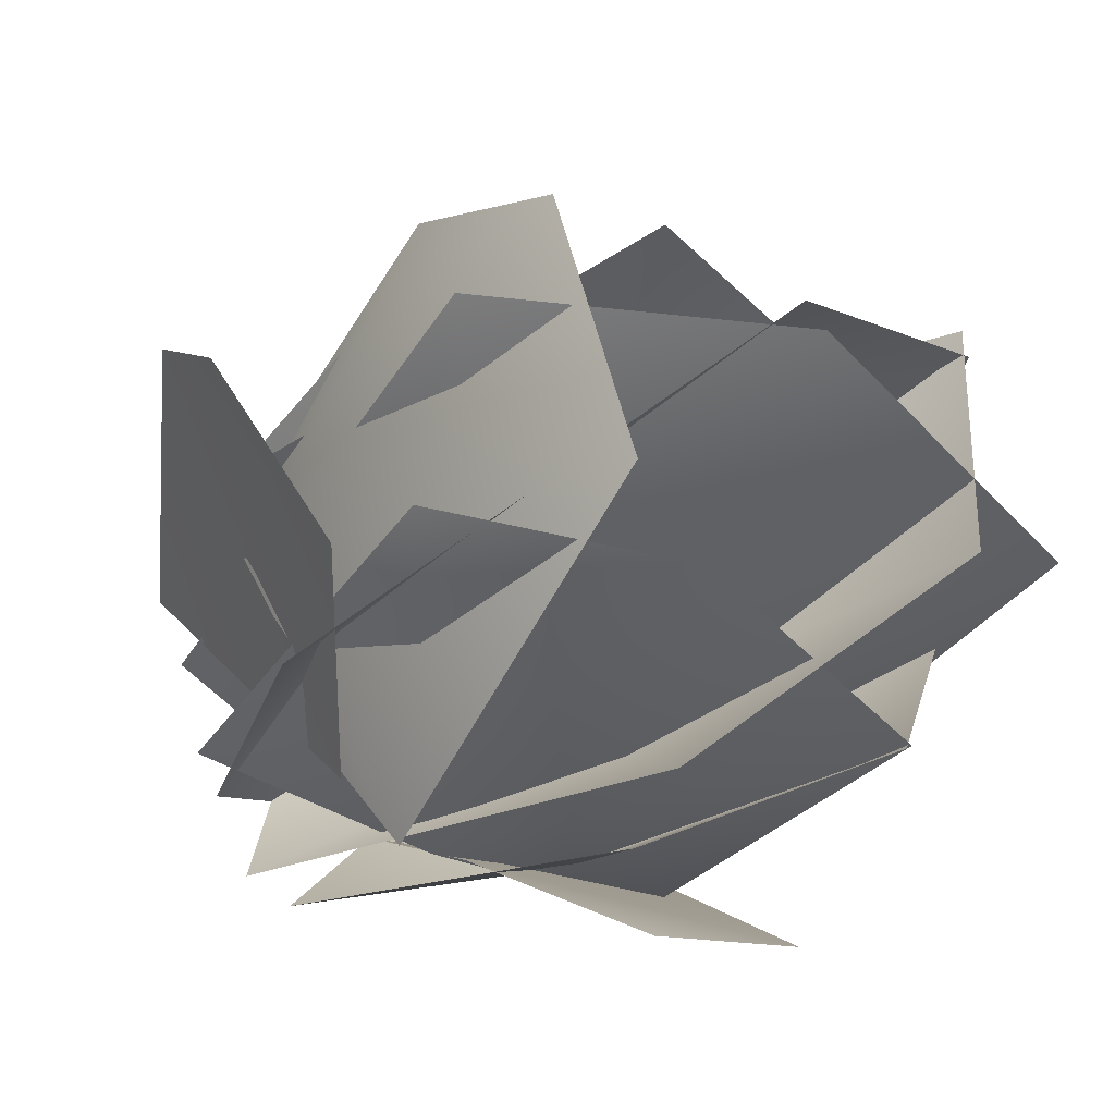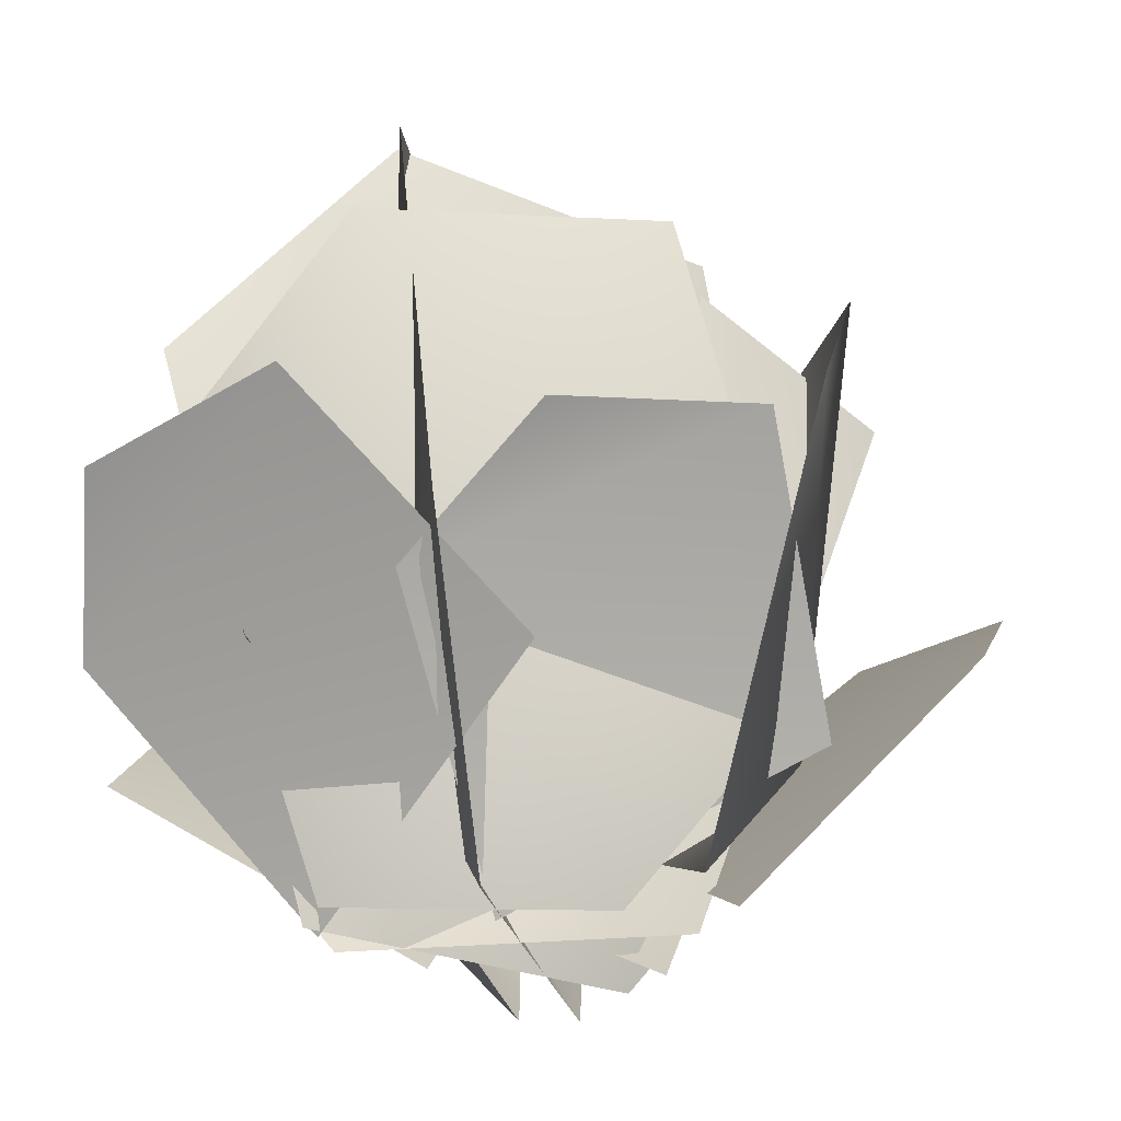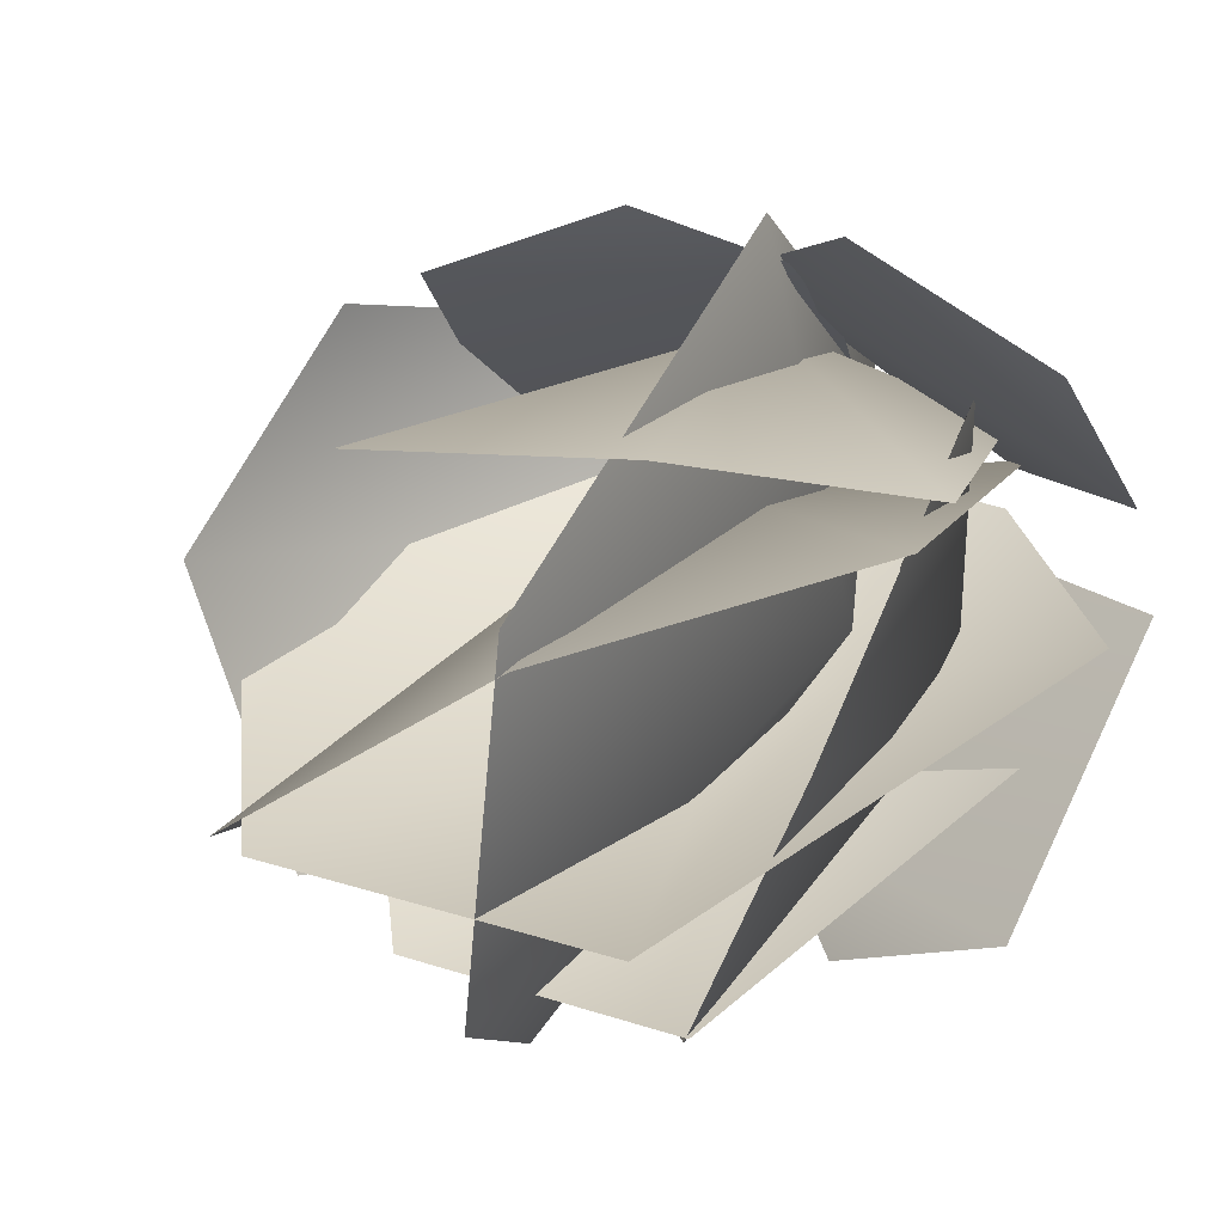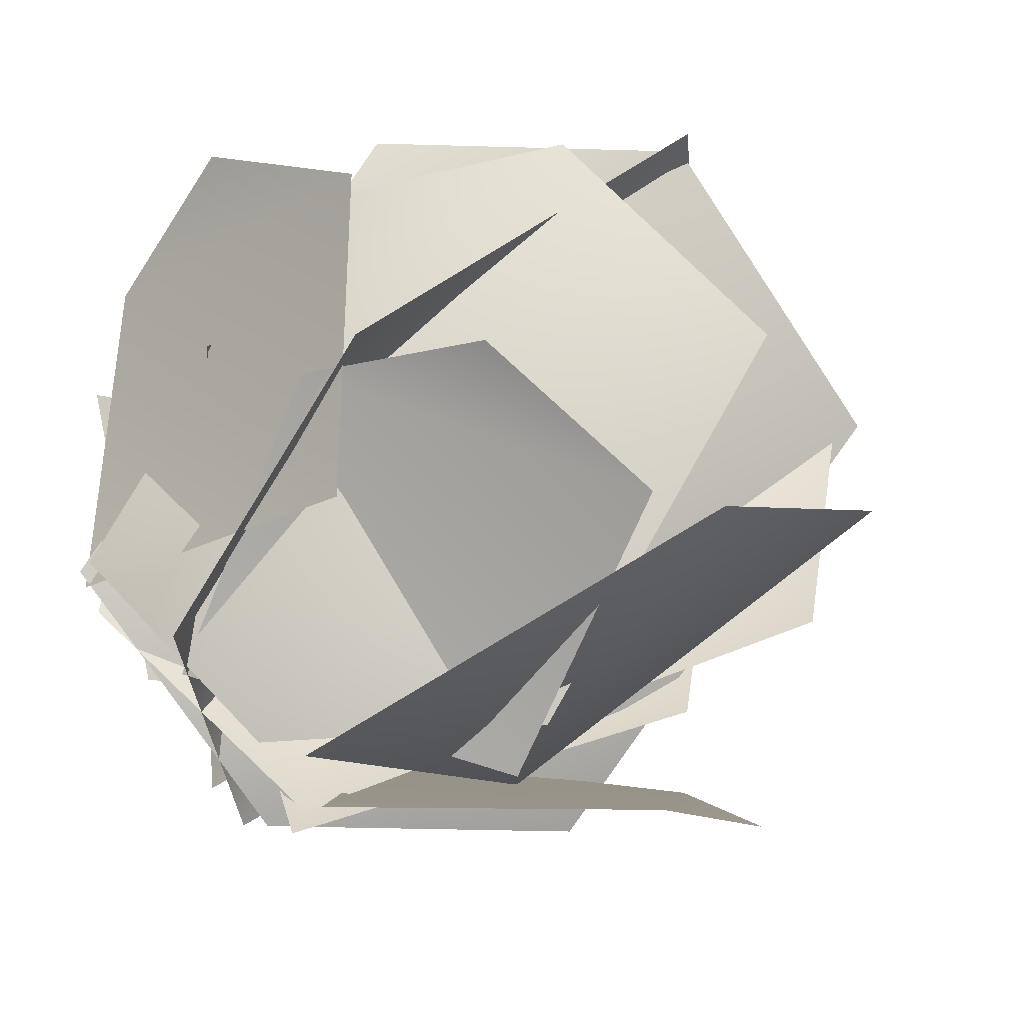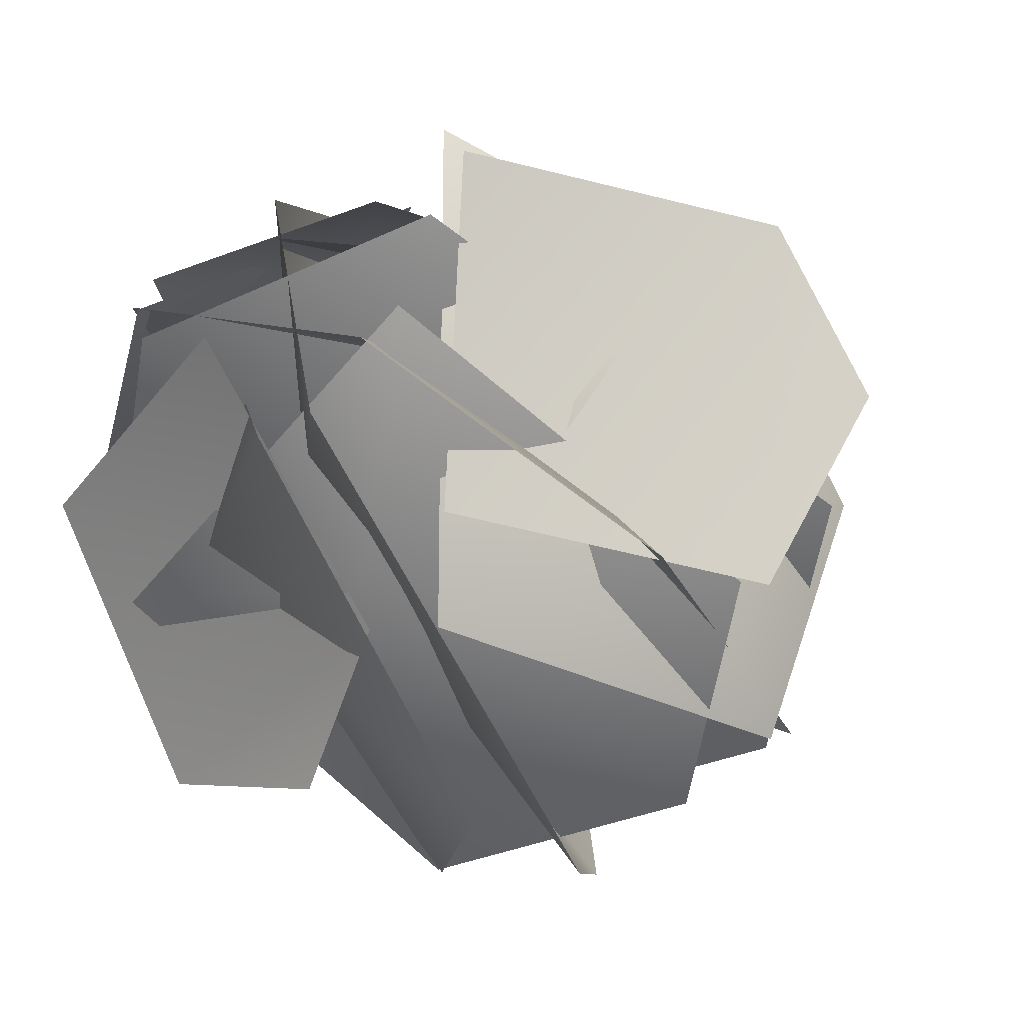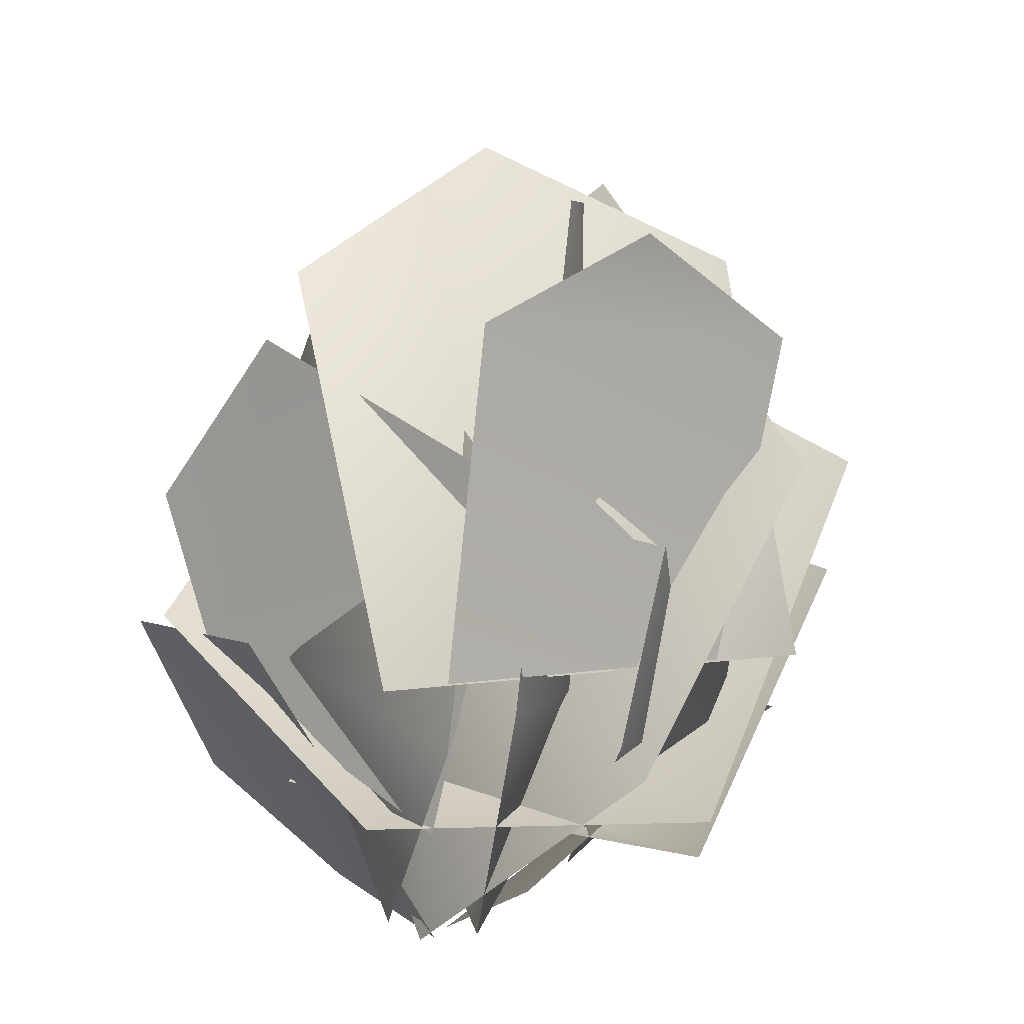
<metadata>
{"format":"obj","ext":"obj","renderer":"f3d","projection":"perspective","resolution":1024,"background":"white","views":[{"elev":-48.8,"azim":-50.1,"up":"+Y"},{"elev":-30.5,"azim":-175.4,"up":"+Z"},{"elev":24.1,"azim":31.1,"up":"+Y"},{"elev":56.3,"azim":-133.4,"up":"+Y"},{"elev":-41.3,"azim":-152.0,"up":"+Y"},{"elev":-46.2,"azim":-99.0,"up":"+Z"}]}
</metadata>
<code>
o YellowBushTwo64
v -0.9028 0.06038 0.1906
v -0.8462 -0.4759 4.182
v 1.82 0.04821 1.537
v -0.3009 -0.969 0.1906
v 0.2379 -0.9922 4.182
v 0.1131 1.722 1.537
v 0.829 0.2681 0.1906
v 0.4782 0.6777 4.182
v -1.42 -1.266 1.537
v -0.008587 -0.9773 0.2094
v 0.7816 -1.28 3.367
v 1.03 0.9787 1.292
v -0.9514 0.6716 0.2094
v -1.734 0.3485 3.367
v -0.3609 -1.463 1.292
v 0.7353 0.4409 0.2094
v 0.585 1.274 3.367
v -1.476 0.3153 1.292
v -0.7336 -0.4576 0.2094
v -0.6876 -1.303 3.367
v 1.476 -0.6069 1.292
v 0.7716 0.2043 0.1701
v 1.701 1.377 1.928
v -0.2808 1.284 1.04
v -0.02721 0.3245 0.1701
v -0.3648 1.782 1.928
v -1.528 0.1748 1.04
v 0.3342 -0.1946 0.1701
v 0.7284 -1.637 1.928
v 1.828 0.01358 1.04
v -1.089 0.3971 0.1701
v -2.393 -0.3346 1.928
v -0.5255 -1.001 1.04
v -1.829 -0.07899 2.872
v 1.513 0.9081 2.872
v -0.2998 -1.906 2.872
v -1.485 -0.8476 2.354
v 0.0405 -1.823 2.354
v 1.433 0.921 2.354
v -1.568 1.252 2.354
v 0.441 0.8467 4.189
v 1.002 -0.4053 4.189
v -1.004 -0.4289 4.189
v -2.223 0.4101 1.338
v 0.04702 -1.292 1.338
v 0.3026 1.41 1.338
v 1.826 0.6231 1.338
v -1.184 -1.049 3.379
v 1.343 0.112 3.379
v 0.8127 -1.247 3.379
v -0.8968 1.032 3.379
v 0.5604 -0.1894 1.468
v -0.3286 0.3655 1.468
v -0.004639 -0.6764 1.468
v 0.7291 -0.004135 0.1844
v 0.003876 0.6355 0.1844
v -0.5518 -0.6043 0.1844
v 0.7771 1.866 2.107
v 1.67 -1.183 2.107
v -1.323 1.365 2.107
v -1.725 -1.138 2.107
v 0.9512 -0.6081 1.161
v -1.395 -0.2564 1.161
v -0.004639 -1.183 1.161
v -0.07789 1.07 1.161
v -0.5853 0.3277 0.1978
f 18 51 65
f 9 43 53
f 27 60 46
f 12 62 10
f 15 63 13
f 6 41 52
f 21 64 19
f 54 2 34
f 1 55 54
f 53 8 35
f 7 57 53
f 64 20 37
f 4 56 52
f 62 11 38
f 65 17 39
f 3 42 54
f 16 66 65
f 63 14 40
f 52 5 36
f 41 5 52
f 42 2 54
f 43 8 53
f 24 58 47
f 30 59 45
f 33 61 44
f 48 14 63
f 63 15 48
f 49 11 62
f 62 12 49
f 50 20 64
f 64 21 50
f 51 17 65
f 66 18 65
f 57 9 53
f 46 25 27
f 60 26 46
f 56 6 52
f 1 54 34
f 7 53 35
f 19 64 37
f 10 62 38
f 16 65 39
f 55 3 54
f 13 63 40
f 4 52 36
f 47 22 24
f 58 23 47
f 45 28 30
f 59 29 45
f 44 31 33
f 61 32 44

</code>
